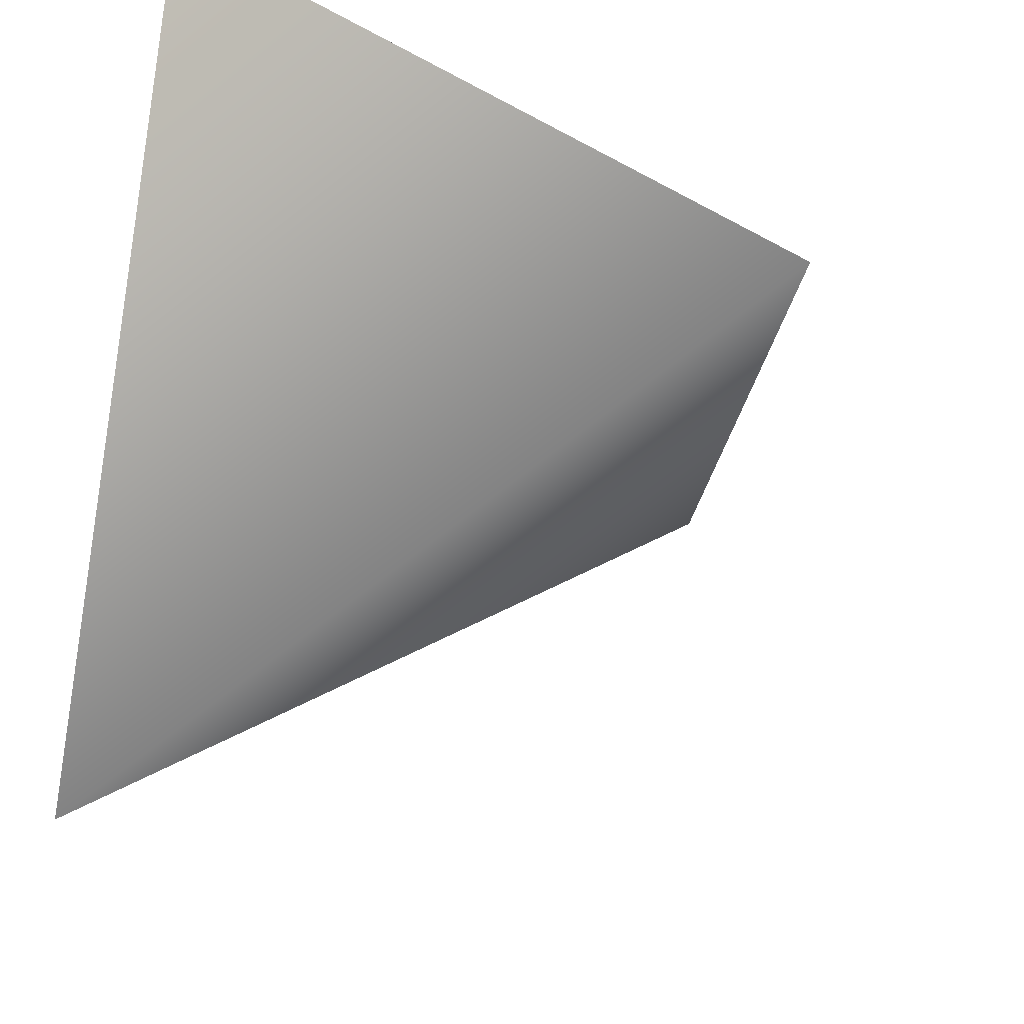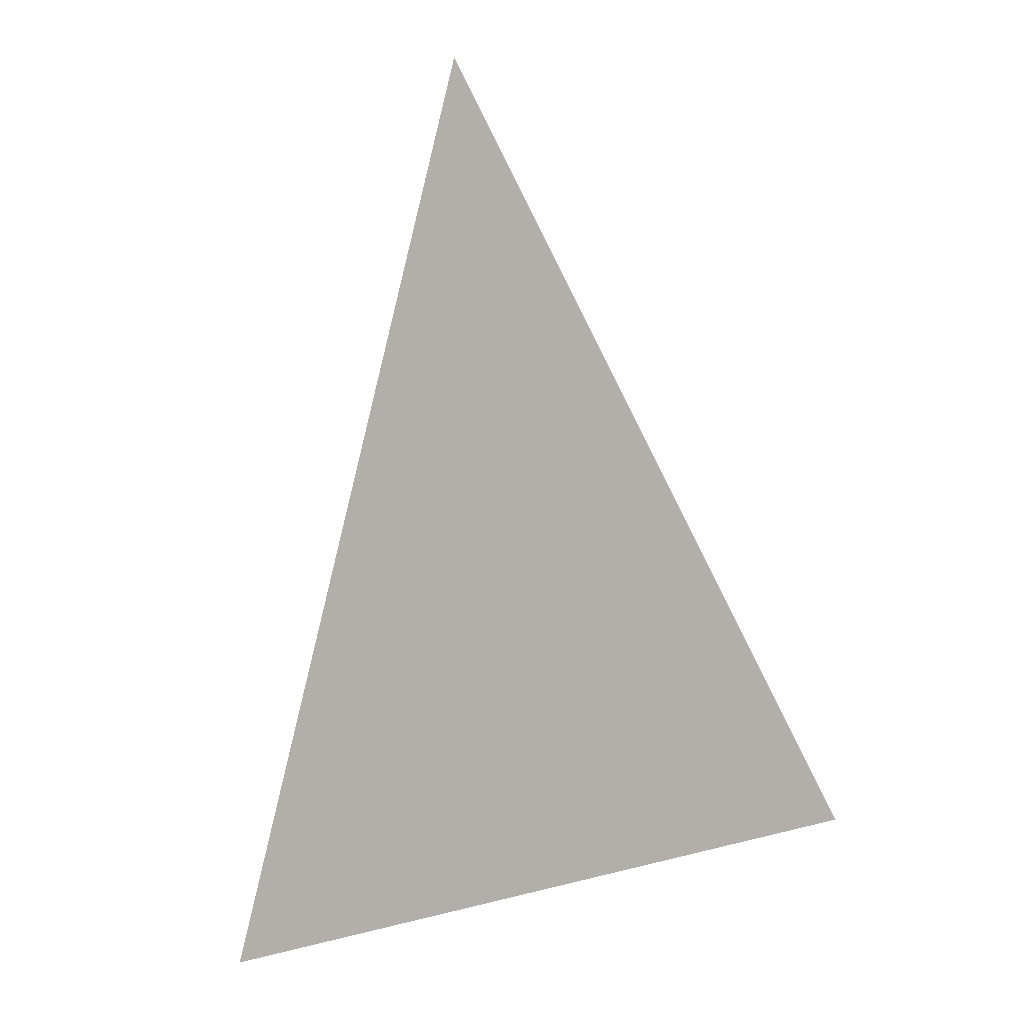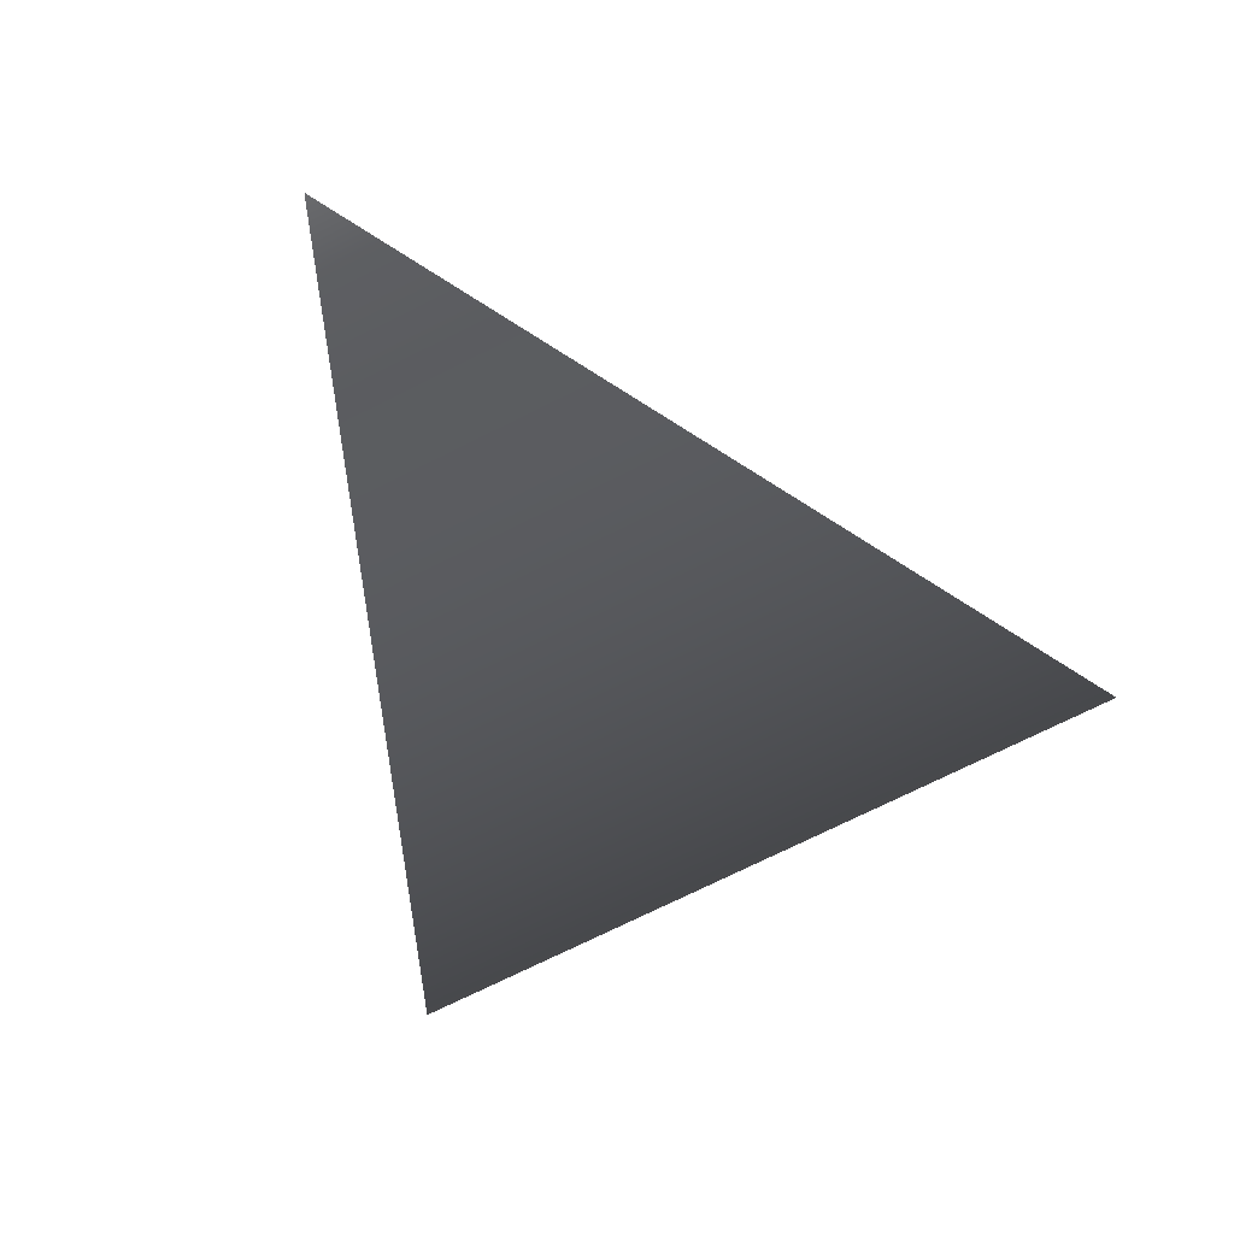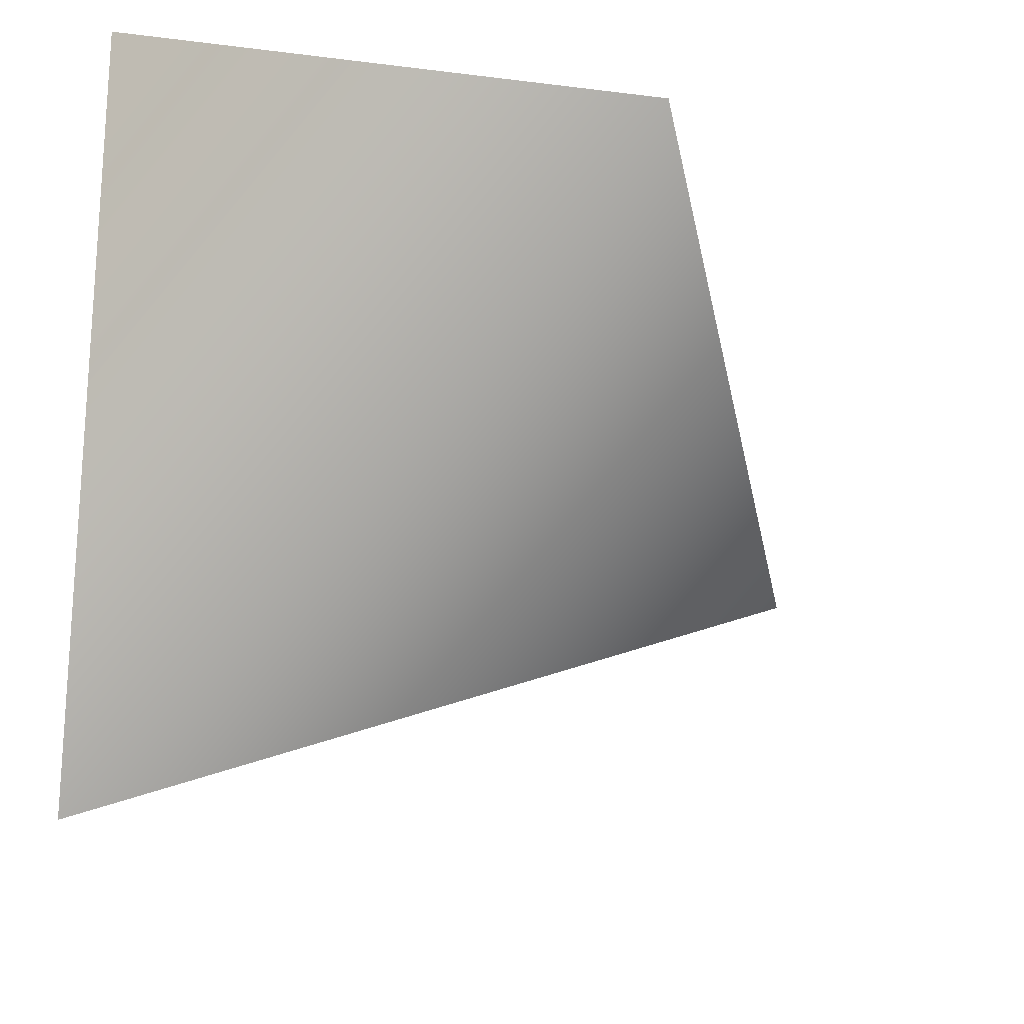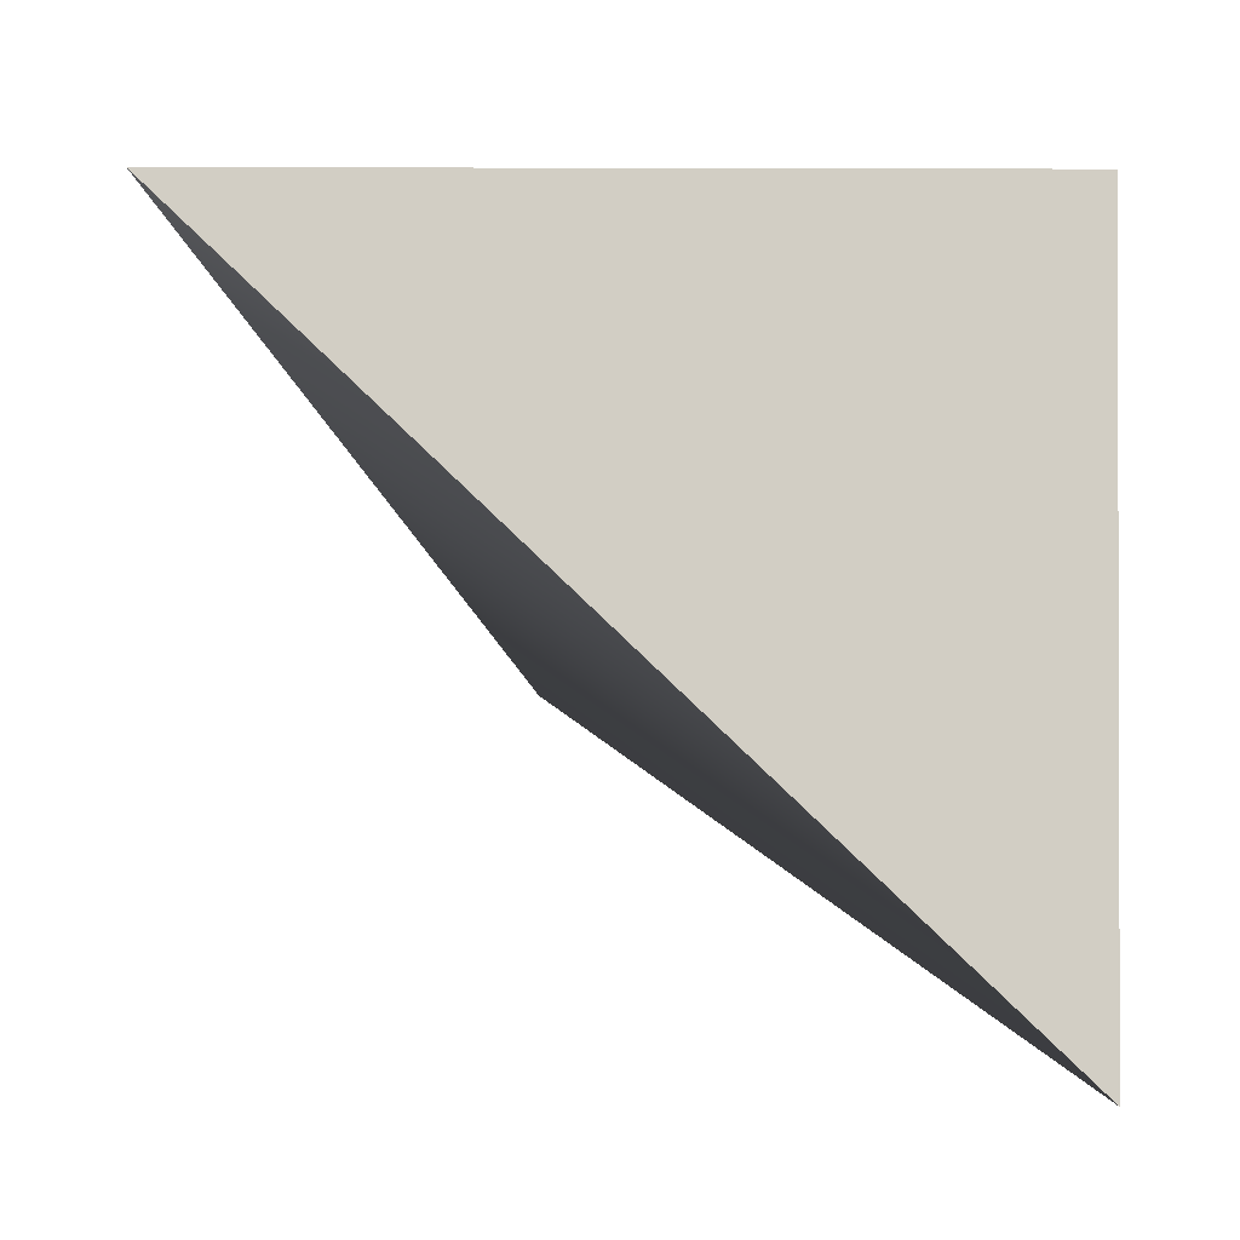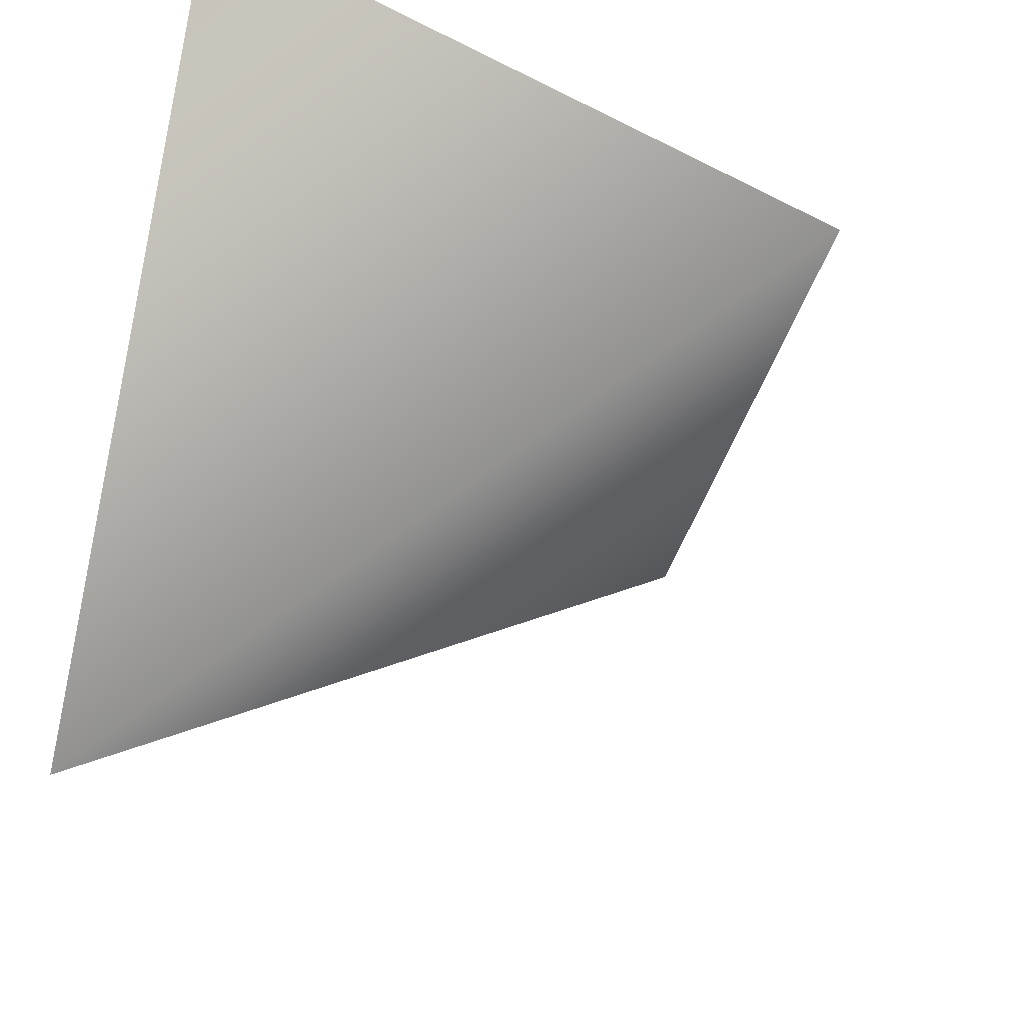
<metadata>
{"format":"obj","ext":"obj","renderer":"f3d","projection":"perspective","resolution":1024,"background":"white","views":[{"elev":-38.9,"azim":17.6,"up":"+Z"},{"elev":0.8,"azim":20.4,"up":"+Y"},{"elev":70.5,"azim":139.0,"up":"+Y"},{"elev":-53.8,"azim":30.9,"up":"+Z"},{"elev":4.5,"azim":-143.2,"up":"+Z"},{"elev":-44.4,"azim":14.1,"up":"+Z"}]}
</metadata>
<code>
v -17.93 15.6 -25.18
v -7.812 -1.793 13.45
v 20.76 4.269 -11.74
v 4.614 48.69 11.84
f 1 3 2
f 1 2 4
f 2 3 4
f 4 3 1

</code>
